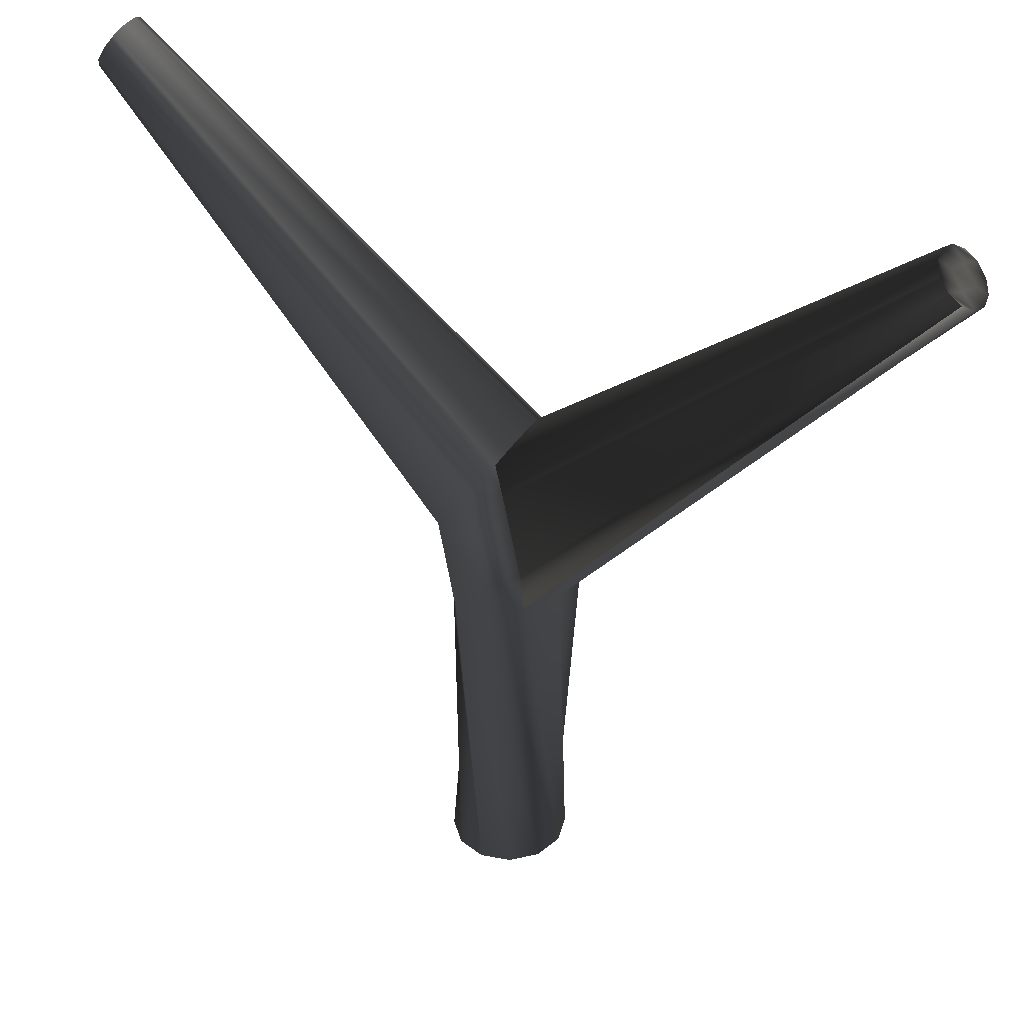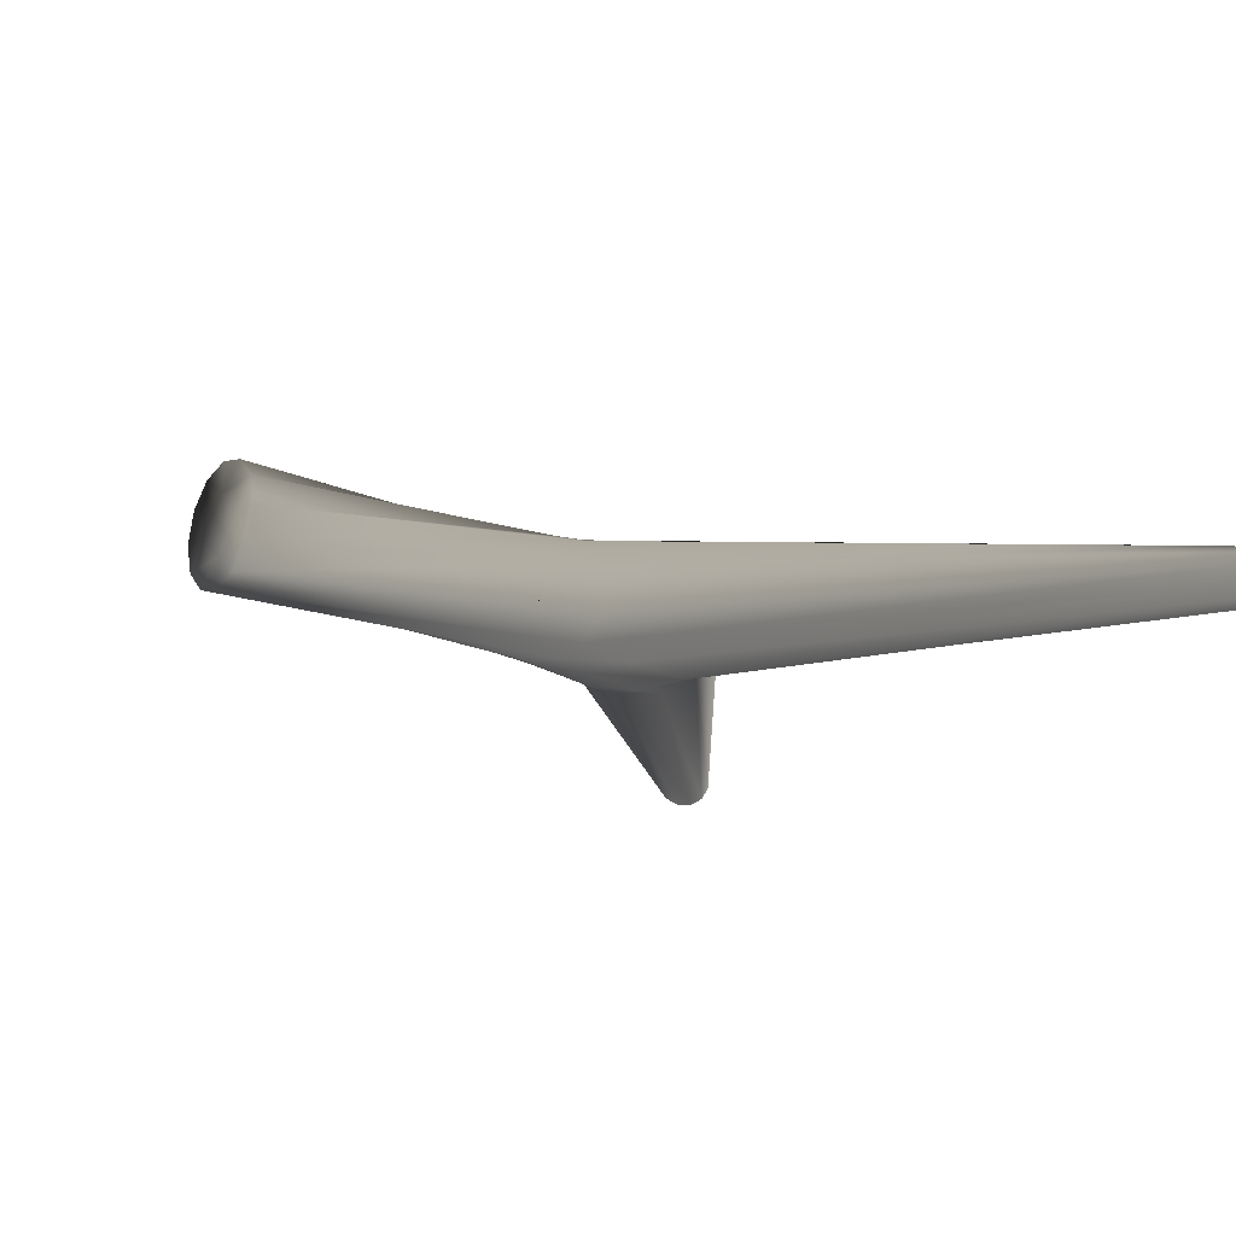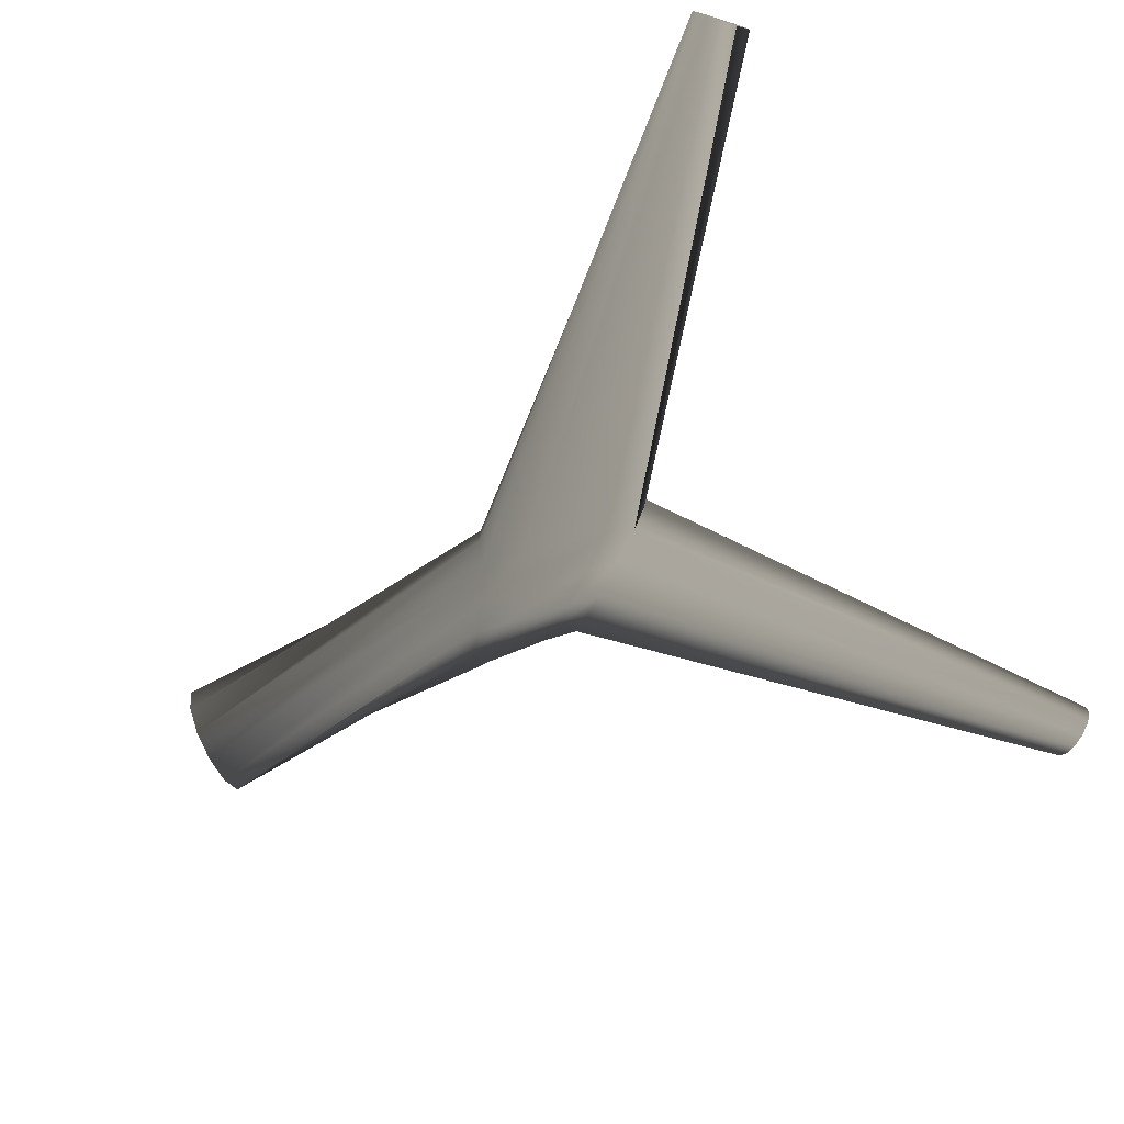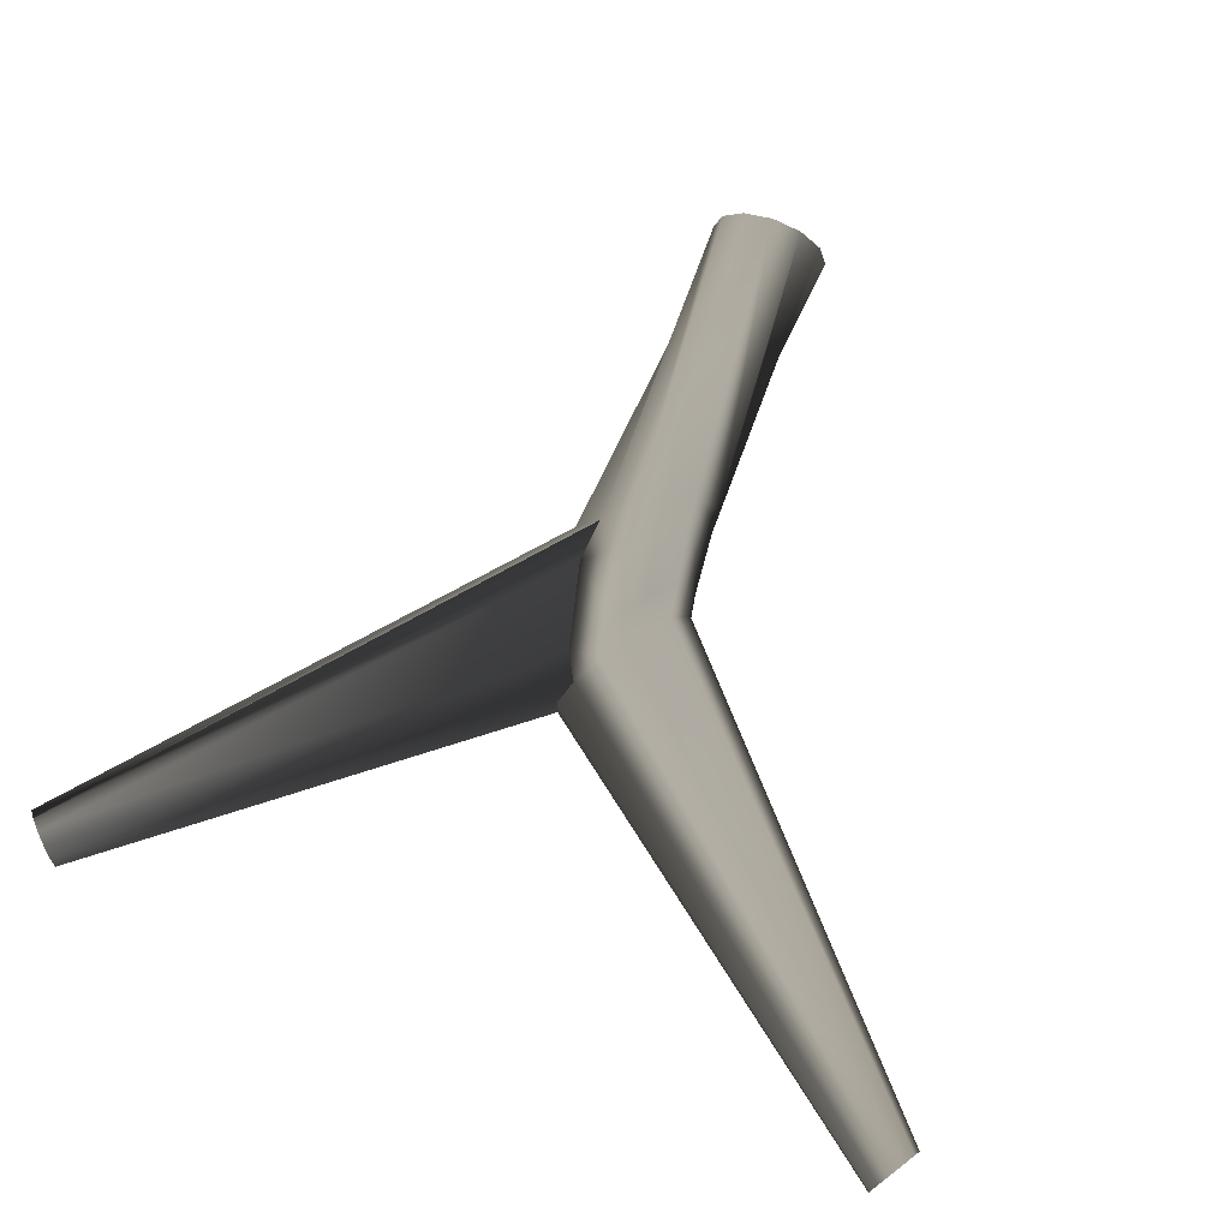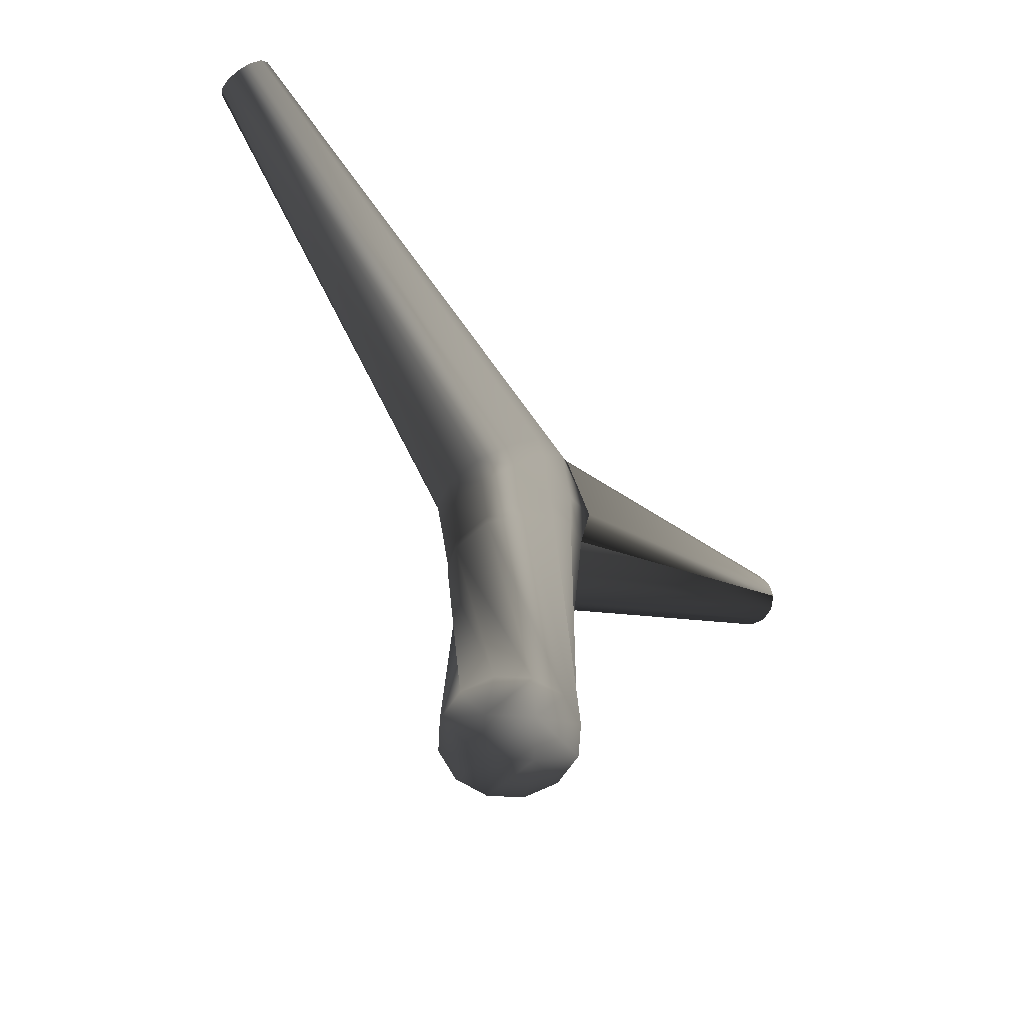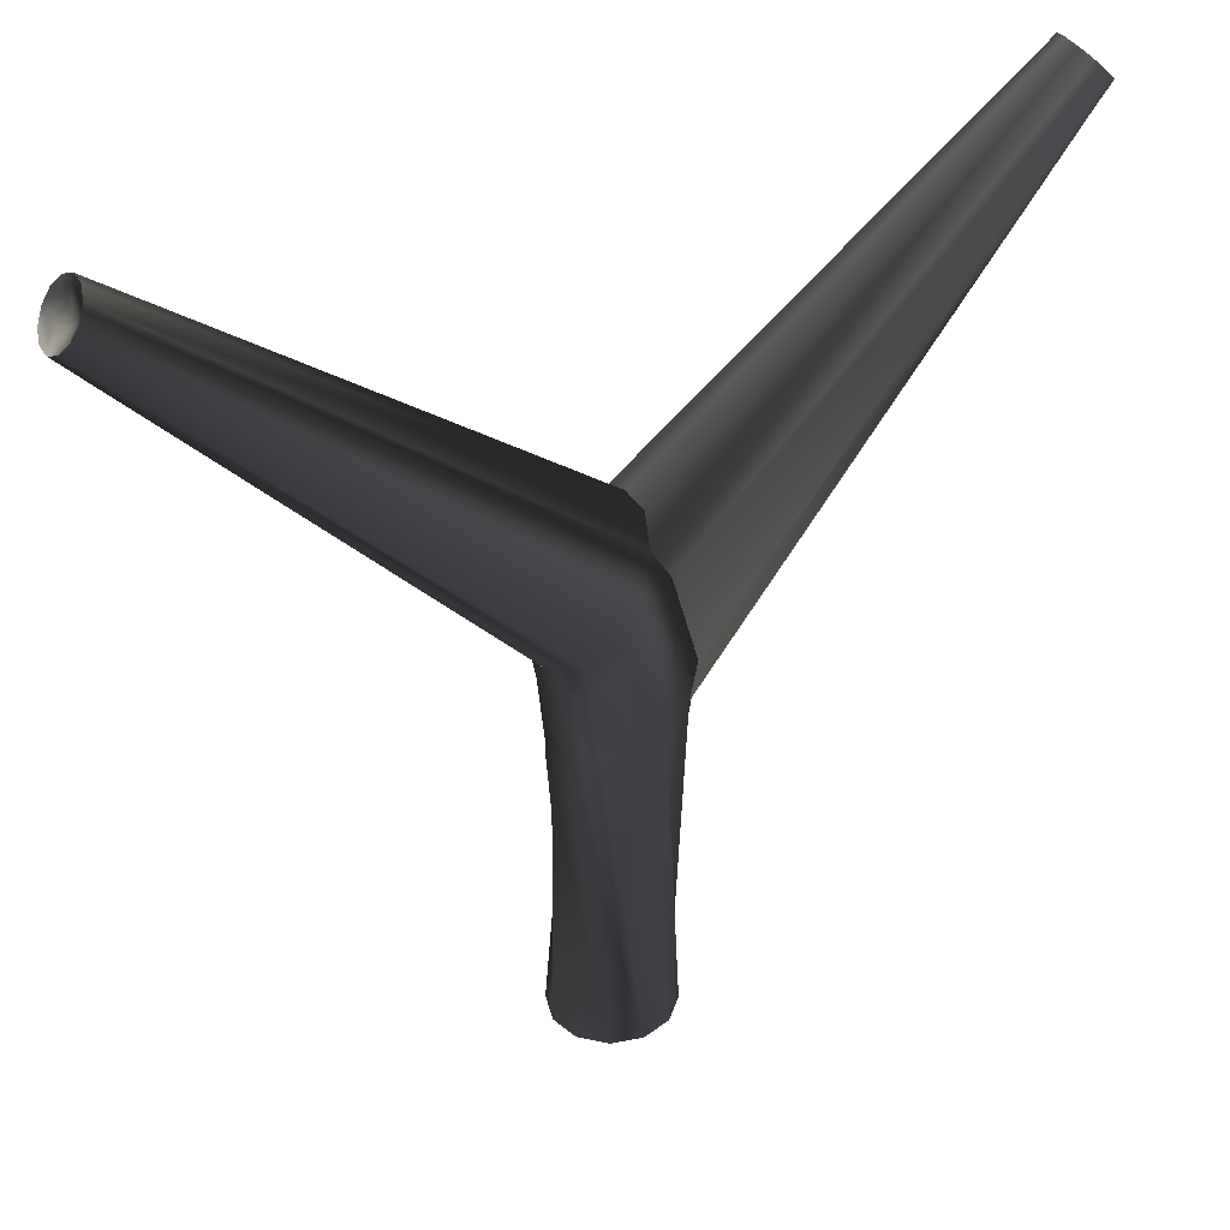
<metadata>
{"format":"obj","ext":"obj","renderer":"f3d","projection":"perspective","resolution":1024,"background":"white","views":[{"elev":37.6,"azim":29.6,"up":"+Y"},{"elev":-19.5,"azim":54.5,"up":"+Z"},{"elev":-73.8,"azim":117.8,"up":"+Z"},{"elev":72.7,"azim":-158.7,"up":"+Z"},{"elev":-63.7,"azim":-48.1,"up":"+Y"},{"elev":36.2,"azim":-28.2,"up":"+Y"}]}
</metadata>
<code>
v 0 -0.6667 0.05 0.7529 0.7529 0.7529
v 0.04999 -0.6655 -0 0.7529 0.7529 0.7529
v -0 -0.6667 -0.05 0.7529 0.7529 0.7529
v -0.04999 -0.6678 0 0.7529 0.7529 0.7529
v 0 -0.6667 0.1 0.7529 0.7529 0.7529
v 0.04999 -0.6655 0.0866 0.7529 0.7529 0.7529
v 0.08658 -0.6647 0.05 0.7529 0.7529 0.7529
v 0.09997 -0.6644 -0 0.7529 0.7529 0.7529
v 0.08658 -0.6647 -0.05 0.7529 0.7529 0.7529
v 0.04999 -0.6655 -0.0866 0.7529 0.7529 0.7529
v -0 -0.6667 -0.1 0.7529 0.7529 0.7529
v -0.04999 -0.6678 -0.0866 0.7529 0.7529 0.7529
v -0.08658 -0.6687 -0.05 0.7529 0.7529 0.7529
v -0.09997 -0.669 0 0.7529 0.7529 0.7529
v -0.08658 -0.6687 0.05 0.7529 0.7529 0.7529
v -0.04999 -0.6678 0.0866 0.7529 0.7529 0.7529
v -0.02166 -0.142 0.04022 0.7529 0.7529 0.7529
v 0.03927 -0.09533 0.03959 0.7529 0.7529 0.7529
v 0.03927 -0.09533 -0.03959 0.7529 0.7529 0.7529
v -0.02166 -0.142 -0.04022 0.7529 0.7529 0.7529
v -0.05309 -0.1656 0.0811 0.7529 0.7529 0.7529
v -0.01083 -0.136 0.1003 0.7529 0.7529 0.7529
v 0.02957 -0.1022 0.102 0.7529 0.7529 0.7529
v 0.07532 -0.07572 0.08484 0.7529 0.7529 0.7529
v 0.1148 -0.06611 0.03495 0.7529 0.7529 0.7529
v 0.1148 -0.06611 -0.03495 0.7529 0.7529 0.7529
v 0.07532 -0.07572 -0.08484 0.7529 0.7529 0.7529
v 0.02957 -0.1022 -0.102 0.7529 0.7529 0.7529
v -0.01083 -0.136 -0.1003 0.7529 0.7529 0.7529
v -0.05309 -0.1656 -0.0811 0.7529 0.7529 0.7529
v -0.08845 -0.1823 -0.03305 0.7529 0.7529 0.7529
v -0.08845 -0.1823 0.03305 0.7529 0.7529 0.7529
v -0.02602 -0.098 0.03701 0.7529 0.7529 0.7529
v 0.03484 -0.02935 0.04734 0.7529 0.7529 0.7529
v 0.03484 -0.02935 -0.04734 0.7529 0.7529 0.7529
v -0.02602 -0.098 -0.03701 0.7529 0.7529 0.7529
v -0.0565 -0.1349 0.0795 0.7529 0.7529 0.7529
v -0.01953 -0.08915 0.1021 0.7529 0.7529 0.7529
v 0.02055 -0.03793 0.1121 0.7529 0.7529 0.7529
v 0.07833 0.003876 0.1019 0.7529 0.7529 0.7529
v 0.07026 0.03322 0.04345 0.7529 0.7529 0.7529
v 0.07736 0.02679 -0.03555 0.7529 0.7529 0.7529
v 0.07833 0.003876 -0.1019 0.7529 0.7529 0.7529
v 0.02055 -0.03793 -0.1121 0.7529 0.7529 0.7529
v -0.01953 -0.08915 -0.1021 0.7529 0.7529 0.7529
v -0.0565 -0.1349 -0.0795 0.7529 0.7529 0.7529
v -0.08868 -0.1611 -0.03228 0.7529 0.7529 0.7529
v -0.08868 -0.1611 0.03228 0.7529 0.7529 0.7529
v -0.04593 0.01594 0.03668 0.7529 0.7529 0.7529
v 0.008712 0.09557 0.04378 0.7529 0.7529 0.7529
v 0.008712 0.09557 -0.04378 0.7529 0.7529 0.7529
v -0.04593 0.01594 -0.03668 0.7529 0.7529 0.7529
v -0.07674 -0.02245 0.07975 0.7529 0.7529 0.7529
v -0.04165 0.02554 0.1088 0.7529 0.7529 0.7529
v -0.000657 0.08413 0.1149 0.7529 0.7529 0.7529
v 0.04068 0.1485 0.09328 0.7529 0.7529 0.7529
v 0.03821 0.1166 0.01301 0.7529 0.7529 0.7529
v 0.0273 0.1208 -0.002067 0.7529 0.7529 0.7529
v 0.04068 0.1485 -0.09328 0.7529 0.7529 0.7529
v -0.000657 0.08413 -0.1149 0.7529 0.7529 0.7529
v -0.04165 0.02554 -0.1088 0.7529 0.7529 0.7529
v -0.07674 -0.02245 -0.07975 0.7529 0.7529 0.7529
v -0.1008 -0.05018 -0.03018 0.7529 0.7529 0.7529
v -0.1008 -0.05018 0.03018 0.7529 0.7529 0.7529
v -0.05558 0.07289 0.03624 0.7529 0.7529 0.7529
v -0.009611 0.1453 0.03368 0.7529 0.7529 0.7529
v -0.009611 0.1453 -0.03368 0.7529 0.7529 0.7529
v -0.05558 0.07289 -0.03624 0.7529 0.7529 0.7529
v -0.08753 0.03532 0.08016 0.7529 0.7529 0.7529
v -0.05129 0.08368 0.1054 0.7529 0.7529 0.7529
v -0.01364 0.1388 0.1029 0.7529 0.7529 0.7529
v 0.01736 0.1873 0.07475 0.7529 0.7529 0.7529
v 0.03487 0.2178 0.02757 0.7529 0.7529 0.7529
v 0.03487 0.2178 -0.02757 0.7529 0.7529 0.7529
v 0.01736 0.1873 -0.07475 0.7529 0.7529 0.7529
v -0.01364 0.1388 -0.1029 0.7529 0.7529 0.7529
v -0.05129 0.08368 -0.1054 0.7529 0.7529 0.7529
v -0.08753 0.03532 -0.08016 0.7529 0.7529 0.7529
v -0.1119 0.006832 -0.03043 0.7529 0.7529 0.7529
v -0.1119 0.006832 0.03043 0.7529 0.7529 0.7529
v 0.7227 0.6915 -0.01175 0.7529 0.7529 0.7529
v 0.6988 0.7154 -0.02207 0.7529 0.7529 0.7529
v 0.6915 0.7227 0.01175 0.7529 0.7529 0.7529
v 0.7154 0.6988 0.02207 0.7529 0.7529 0.7529
v 0.7383 0.6759 -0.02351 0.7529 0.7529 0.7529
v 0.7258 0.6884 -0.04242 0.7529 0.7529 0.7529
v 0.7083 0.7059 -0.04997 0.7529 0.7529 0.7529
v 0.6905 0.7237 -0.04413 0.7529 0.7529 0.7529
v 0.6771 0.7371 -0.02646 0.7529 0.7529 0.7529
v 0.6718 0.7424 -0.001709 0.7529 0.7529 0.7529
v 0.6759 0.7383 0.02351 0.7529 0.7529 0.7529
v 0.6884 0.7258 0.04242 0.7529 0.7529 0.7529
v 0.7059 0.7083 0.04997 0.7529 0.7529 0.7529
v 0.7237 0.6905 0.04413 0.7529 0.7529 0.7529
v 0.7371 0.6771 0.02646 0.7529 0.7529 0.7529
v 0.7424 0.6718 0.001709 0.7529 0.7529 0.7529
v -0.7163 0.692 0.01768 0.7529 0.7529 0.7529
v -0.698 0.7222 0.01768 0.7529 0.7529 0.7529
v -0.698 0.7222 -0.01768 0.7529 0.7529 0.7529
v -0.7163 0.692 -0.01768 0.7529 0.7529 0.7529
v -0.7254 0.6769 0.03535 0.7529 0.7529 0.7529
v -0.7138 0.696 0.0483 0.7529 0.7529 0.7529
v -0.7004 0.7182 0.0483 0.7529 0.7529 0.7529
v -0.6888 0.7374 0.03535 0.7529 0.7529 0.7529
v -0.6821 0.7484 0.01294 0.7529 0.7529 0.7529
v -0.6821 0.7484 -0.01294 0.7529 0.7529 0.7529
v -0.6888 0.7374 -0.03535 0.7529 0.7529 0.7529
v -0.7004 0.7182 -0.0483 0.7529 0.7529 0.7529
v -0.7138 0.696 -0.0483 0.7529 0.7529 0.7529
v -0.7254 0.6769 -0.03535 0.7529 0.7529 0.7529
v -0.7321 0.6658 -0.01294 0.7529 0.7529 0.7529
v -0.7321 0.6658 0.01294 0.7529 0.7529 0.7529
v 0 -0.6667 0 0.7529 0.7529 0.7529
v 0 -0.6667 0 0.7529 0.7529 0.7529
v 0 -0.6667 0 0.7529 0.7529 0.7529
v 0 -0.6667 0 0.7529 0.7529 0.7529
v 0 -0.6667 0 0.7529 0.7529 0.7529
v 0 -0.6667 0 0.7529 0.7529 0.7529
f 1 6 5 16
f 1 2 7 6
f 2 9 8 7
f 2 3 10 9
f 3 12 11 10
f 3 4 13 12
f 4 15 14 13
f 4 1 16 15
f 17 1 6 22
f 18 2 9 25
f 19 3 12 28
f 20 4 15 31
f 18 2 7 23
f 19 3 10 26
f 20 4 13 29
f 17 1 16 32
f 17 22 21 32
f 18 25 24 23
f 19 28 27 26
f 20 31 30 29
f 17 18 23 22
f 18 19 26 25
f 19 20 29 28
f 20 17 32 31
f 33 17 22 38
f 34 18 25 41
f 35 19 28 44
f 36 20 31 47
f 34 18 23 39
f 35 19 26 42
f 36 20 29 45
f 33 17 32 48
f 33 38 37 48
f 34 41 40 39
f 35 44 43 42
f 36 47 46 45
f 33 34 39 38
f 35 36 45 44
f 36 33 48 47
f 49 33 38 54
f 51 35 44 60
f 52 36 47 63
f 50 34 39 55
f 52 36 45 61
f 49 33 48 64
f 49 54 53 64
f 50 57 56 55
f 51 60 59 58
f 52 63 62 61
f 49 50 55 54
f 51 52 61 60
f 52 49 64 63
f 65 49 54 70
f 66 50 57 73
f 67 51 60 76
f 68 52 63 79
f 66 50 55 71
f 67 51 58 74
f 68 52 61 77
f 65 49 64 80
f 65 70 69 80
f 66 73 72 71
f 67 76 75 74
f 68 79 78 77
f 65 66 71 70
f 66 67 74 73
f 67 68 77 76
f 68 65 80 79
f 42 26 27 43
f 74 58 59 75
f 72 56 57 73
f 40 24 25 41
f 58 42 43 59
f 73 57 58 74
f 56 40 41 57
f 41 25 26 42
f 81 42 43 86
f 82 58 74 89
f 92 56 57 83
f 95 25 41 84
f 82 58 59 87
f 83 57 73 90
f 93 40 41 84
f 96 26 42 81
f 81 96 85 86
f 89 82 87 88
f 91 92 83 90
f 93 94 95 84
f 82 81 86 87
f 90 83 82 89
f 92 93 84 83
f 84 95 96 81
f 97 65 70 102
f 98 66 73 105
f 99 67 76 108
f 100 68 79 111
f 98 66 71 103
f 99 67 74 106
f 100 68 77 109
f 97 65 80 112
f 97 102 101 112
f 98 105 104 103
f 99 108 107 106
f 100 111 110 109
f 97 98 103 102
f 98 99 106 105
f 99 100 109 108
f 100 97 112 111
f 1 4 3 2
f 17 20 19 18
f 33 36 35 34
f 49 52 51 50
f 65 68 67 66
f 57 41 42 58
f 50 34 35 51
f 83 84 81 82
f 97 100 99 98
f 21 5 6 22
f 22 6 7 23
f 23 7 8 24
f 24 8 9 25
f 25 9 10 26
f 26 10 11 27
f 27 11 12 28
f 28 12 13 29
f 29 13 14 30
f 30 14 15 31
f 31 15 16 32
f 32 16 5 21
f 37 21 22 38
f 38 22 23 39
f 39 23 24 40
f 43 27 28 44
f 44 28 29 45
f 45 29 30 46
f 46 30 31 47
f 47 31 32 48
f 48 32 21 37
f 53 37 38 54
f 54 38 39 55
f 55 39 40 56
f 59 43 44 60
f 60 44 45 61
f 61 45 46 62
f 62 46 47 63
f 63 47 48 64
f 64 48 37 53
f 69 53 54 70
f 70 54 55 71
f 71 55 56 72
f 75 59 60 76
f 76 60 61 77
f 77 61 62 78
f 78 62 63 79
f 79 63 64 80
f 80 64 53 69
f 85 27 43 86
f 86 43 59 87
f 87 59 75 88
f 89 74 75 88
f 90 73 74 89
f 91 72 73 90
f 92 56 72 91
f 93 40 56 92
f 94 24 40 93
f 94 24 25 95
f 95 25 26 96
f 96 26 27 85
f 101 69 70 102
f 102 70 71 103
f 103 71 72 104
f 104 72 73 105
f 105 73 74 106
f 106 74 75 107
f 107 75 76 108
f 108 76 77 109
f 109 77 78 110
f 110 78 79 111
f 111 79 80 112
f 112 80 69 101
f 17 1 2 18
f 18 2 3 19
f 19 3 4 20
f 20 4 1 17
f 33 17 18 34
f 34 18 19 35
f 35 19 20 36
f 36 20 17 33
f 49 33 34 50
f 51 35 36 52
f 52 36 33 49
f 65 49 50 66
f 66 50 51 67
f 67 51 52 68
f 68 52 49 65
f 34 35 42 41
f 50 34 41 57
f 51 35 42 58
f 50 51 58 57
f 81 42 58 82
f 83 57 58 82
f 84 41 57 83
f 84 41 42 81
f 97 65 66 98
f 98 66 67 99
f 99 67 68 100
f 100 68 65 97

</code>
